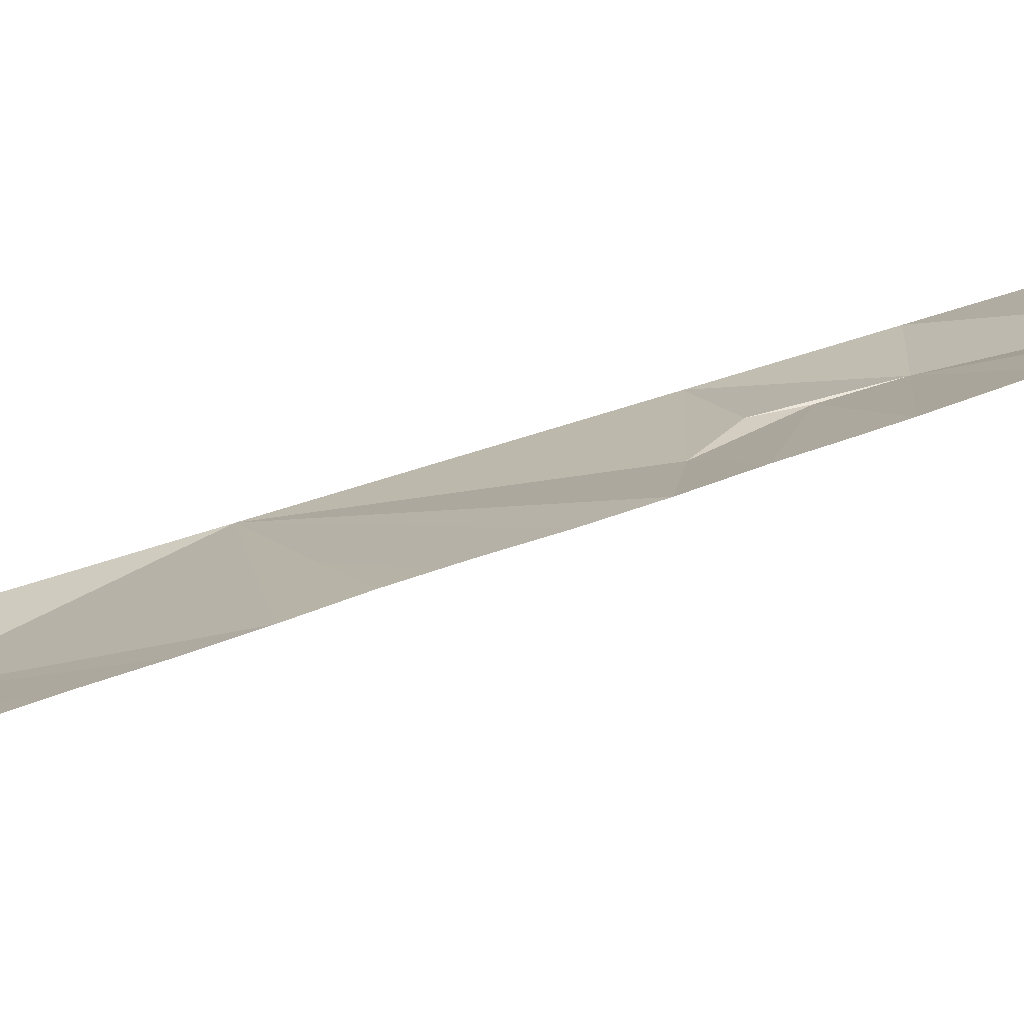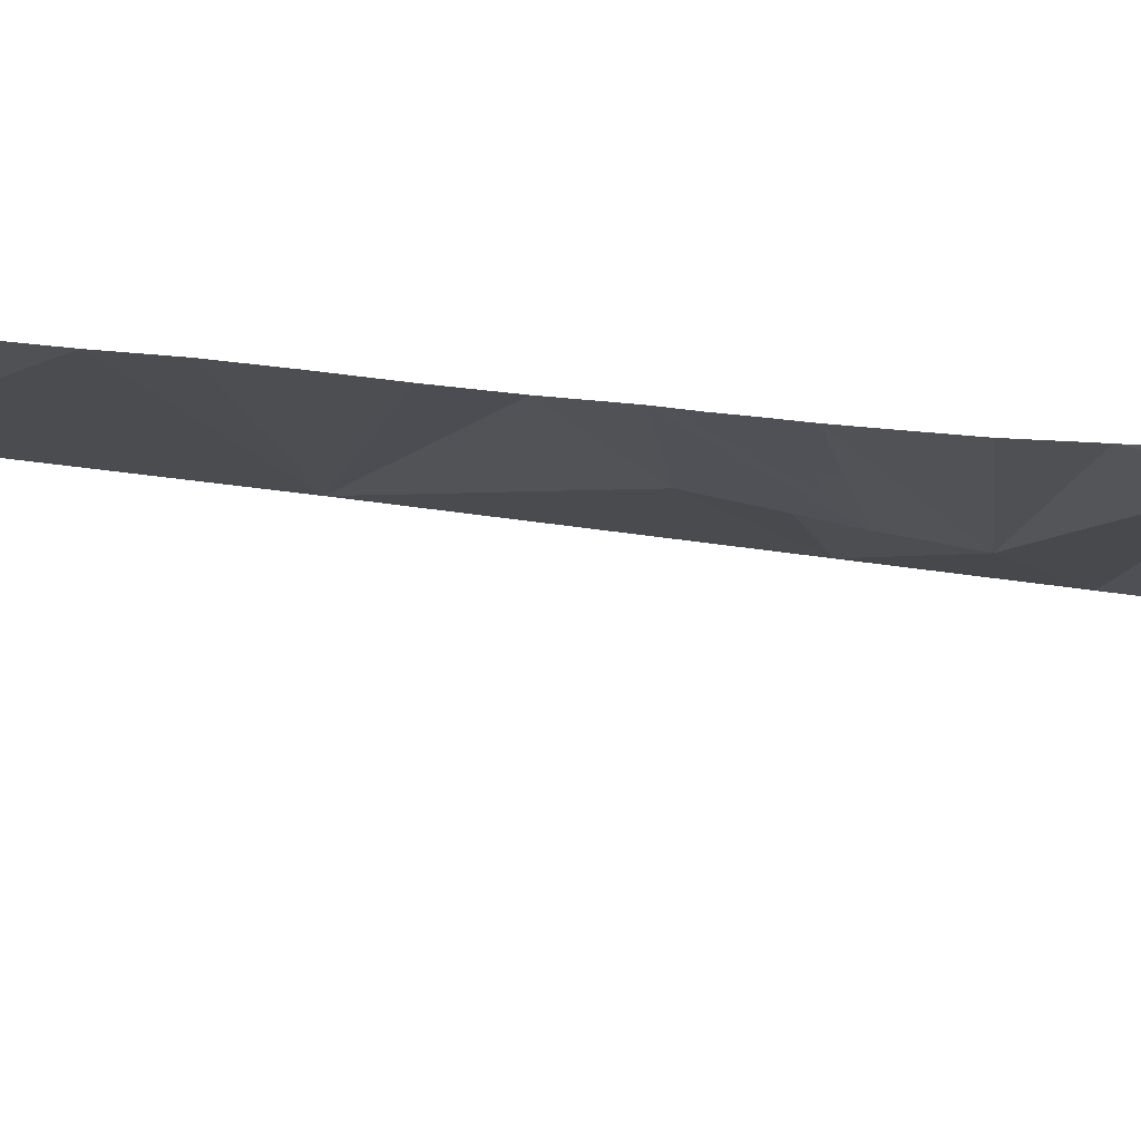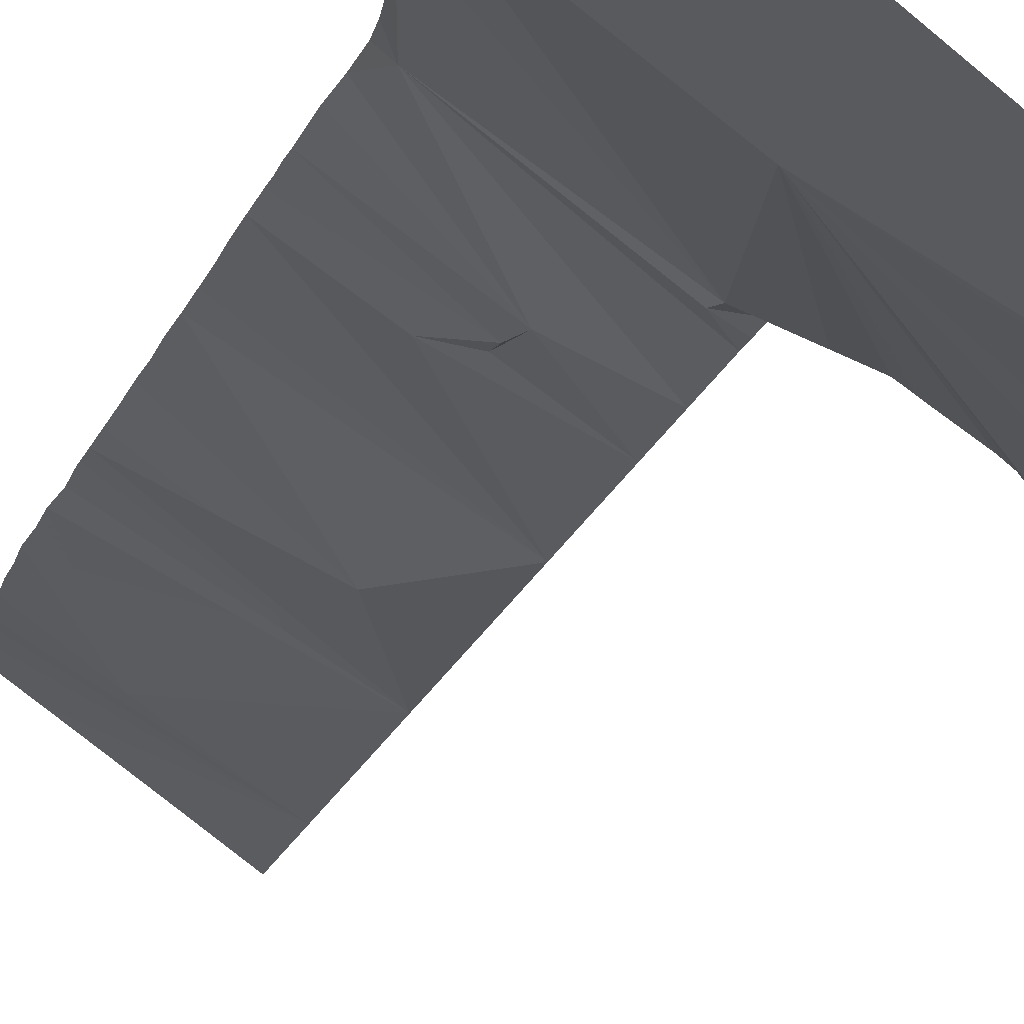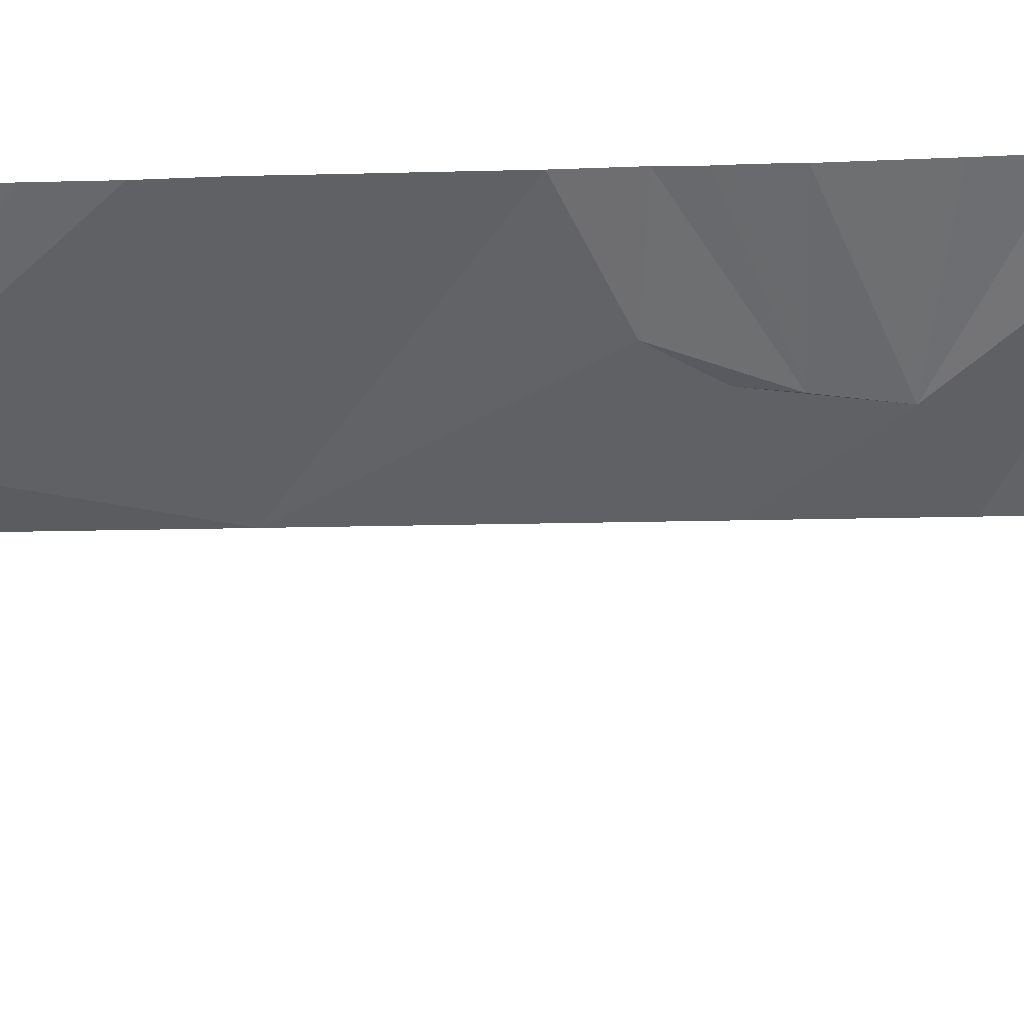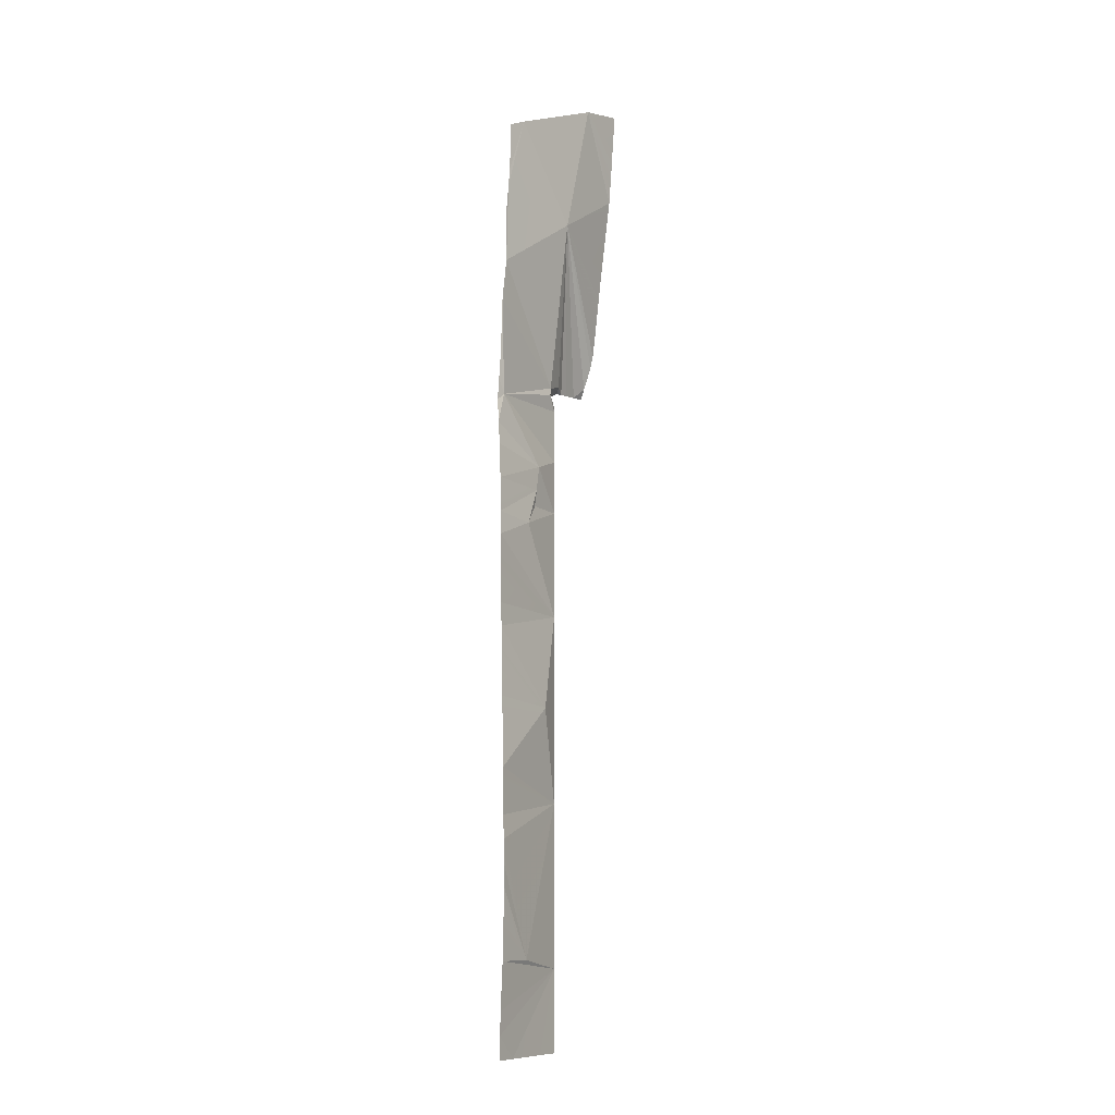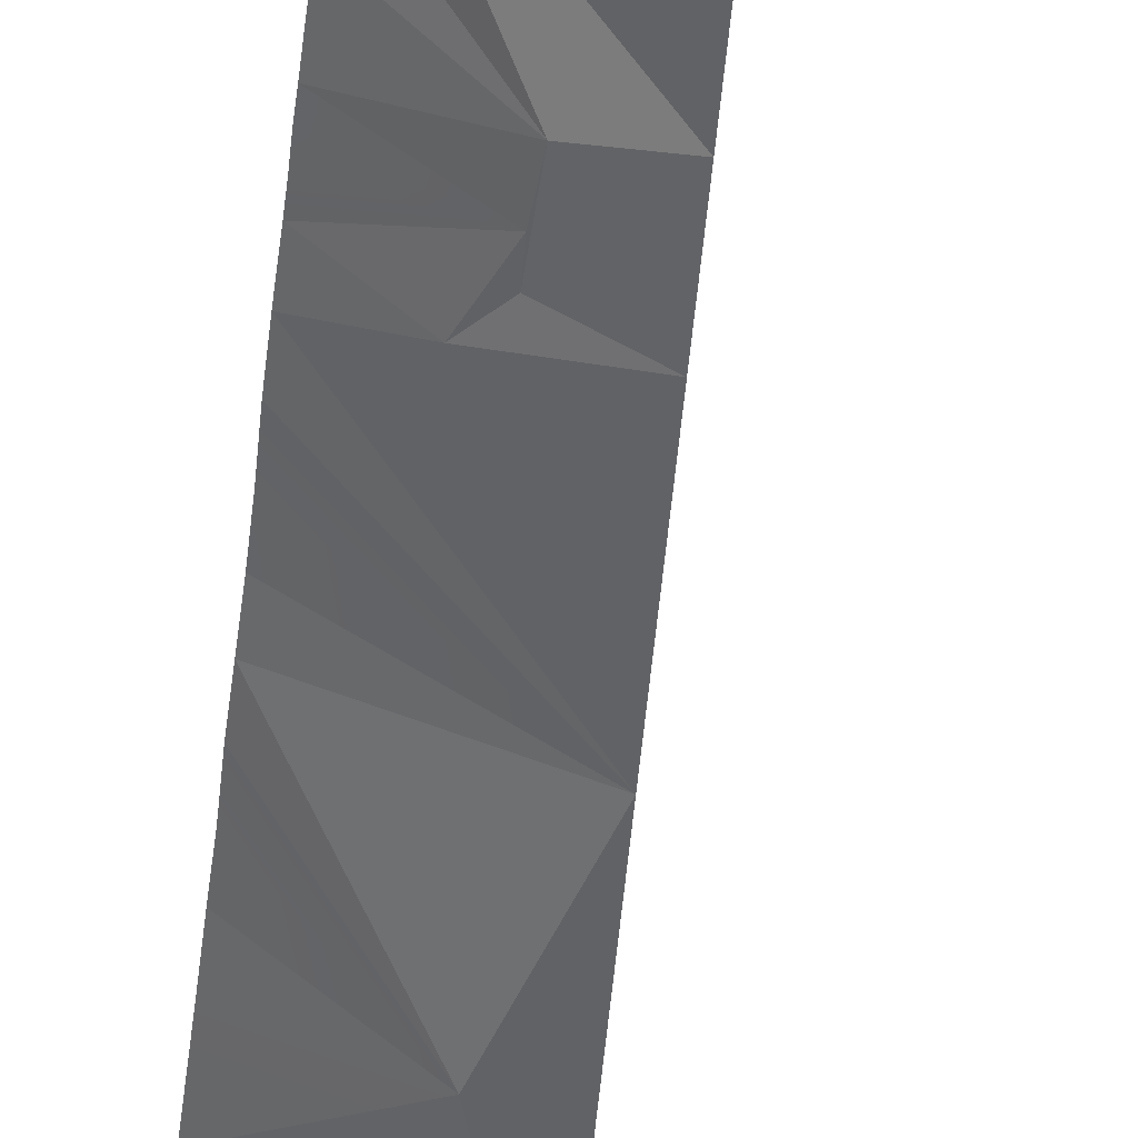
<metadata>
{"format":"obj","ext":"obj","renderer":"f3d","projection":"perspective","resolution":1024,"background":"white","views":[{"elev":47.4,"azim":-112.1,"up":"+Y"},{"elev":22.6,"azim":-72.1,"up":"+Y"},{"elev":-12.1,"azim":-10.3,"up":"+Y"},{"elev":-12.2,"azim":-85.7,"up":"+Y"},{"elev":-10.1,"azim":-96.1,"up":"+Z"},{"elev":-51.3,"azim":-5.1,"up":"+Y"}]}
</metadata>
<code>
o crack_restart_keyway_525
v 0.07347 -0.1131 -0.4725
v 0.07299 -0.1133 -0.4595
v 0.08478 -0.1213 -0.4725
v 0.1472 -0.162 -0.08763
v 0.1017 -0.1533 0.005658
v 0.1522 -0.169 -0.0808
v 0.1507 -0.1646 -0.08728
v 0.1434 -0.1592 -0.0881
v 0.1311 -0.1499 -0.08987
v 0.1275 -0.1507 -0.08689
v 0.1353 -0.1531 -0.08922
v 0.1265 -0.1478 -0.09183
v 0.1542 -0.1672 -0.08693
v 0.1396 -0.1563 -0.08864
v 0.1204 -0.1474 -0.4263
v 0.0959 -0.1294 -0.4725
v 0.1204 -0.1474 -0.1036
v 0.1204 -0.1474 -0.1189
v 0.07986 -0.1144 -0.1043
v 0.1146 -0.1445 -0.09485
v 0.1209 -0.1469 -0.09861
v 0.1204 -0.1474 -0.4725
v 0.1082 -0.1384 -0.4725
v 0.1204 -0.1474 -0.4571
v 0.07236 -0.1139 -0.2904
v 0.07267 -0.1135 -0.2773
v 0.1042 -0.1407 -0.2809
v 0.07164 -0.1144 -0.3164
v 0.07267 -0.1137 -0.4464
v 0.07188 -0.114 -0.4334
v 0.07165 -0.1144 -0.3424
v 0.1204 -0.1474 -0.3341
v 0.07064 -0.1148 -0.3554
v 0.0715 -0.1143 -0.3294
v 0.07147 -0.1145 -0.4204
v 0.07072 -0.1149 -0.3684
v 0.09133 -0.1291 -0.4205
v 0.07021 -0.1151 -0.3814
v 0.07307 -0.1134 -0.2643
v 0.07312 -0.1132 -0.2513
v 0.07629 -0.1112 -0.09618
v 0.07475 -0.112 -0.08162
v 0.07713 -0.1105 -0.1083
v 0.07409 -0.1127 -0.2123
v 0.1204 -0.1474 -0.2265
v 0.0739 -0.1128 -0.2253
v 0.07403 -0.1127 -0.1993
v 0.1467 -0.1738 -0.06143
v 0.1482 -0.1726 -0.06813
v 0.1446 -0.1753 -0.04612
v 0.1502 -0.1708 -0.07485
v 0.1222 -0.1456 -0.09401
v 0.116 -0.1448 -0.0905
v 0.1204 -0.1474 -0.1343
v 0.1204 -0.1474 -0.1497
v 0.1026 -0.1367 -0.1414
v 0.1204 -0.1474 -0.165
v 0.1204 -0.1474 -0.1804
v 0.09379 -0.1298 -0.176
v 0.1015 -0.1341 -0.1648
v 0.1204 -0.1474 -0.1958
v 0.1204 -0.1474 -0.2111
v 0.1204 -0.1474 -0.2419
v 0.1204 -0.1474 -0.2573
v 0.1204 -0.1474 -0.2726
v 0.1204 -0.1474 -0.288
v 0.1204 -0.1474 -0.3034
v 0.1204 -0.1474 -0.3187
v 0.1204 -0.1474 -0.3495
v 0.1204 -0.1474 -0.3649
v 0.1204 -0.1474 -0.3802
v 0.1204 -0.1474 -0.3956
v 0.1204 -0.1474 -0.411
v 0.1204 -0.1474 -0.4417
v 0.06943 -0.1145 -0.02822
v 0.07047 -0.1125 -0.05067
v 0.07093 -0.1146 -0.4074
v 0.07426 -0.1126 -0.1863
v 0.07464 -0.1123 -0.1733
v 0.1014 -0.1352 -0.1553
v 0.07479 -0.1123 -0.1664
v 0.07481 -0.1122 -0.1603
v 0.07501 -0.1122 -0.1537
v 0.0735 -0.1131 -0.2383
v 0.1035 -0.135 -0.4725
v 0.07651 -0.1111 -0.1213
v 0.07075 -0.1149 -0.3944
v 0.07554 -0.1117 -0.1343
v 0.07521 -0.112 -0.1453
v 0.06642 -0.1153 0.016
v 0.07193 -0.1246 0.05708
v 0.06644 -0.116 0.02538
v 0.06648 -0.1141 -0.001444
v 0.1358 -0.1814 0.01917
v 0.1374 -0.1801 0.006518
v 0.1397 -0.1783 -0.01143
v 0.1343 -0.1828 0.03277
v 0.1103 -0.1668 0.0811
v 0.06499 -0.1165 0.0522
v 0.06644 -0.116 0.02538
v 0.1433 -0.1759 -0.03866
v 0.1414 -0.1769 -0.02759
v 0.1333 -0.1833 0.04301
v 0.1312 -0.1846 0.06678
v 0.1298 -0.1858 0.08626
v 0.1319 -0.1842 0.05748
v 0.1312 -0.1846 0.06678
v 0.07347 -0.1131 -0.4725
v 0.08478 -0.1213 -0.4725
v 0.07299 -0.1133 -0.4595
v 0.1472 -0.162 -0.08763
v 0.1522 -0.169 -0.0808
v 0.1017 -0.1533 0.005658
v 0.1507 -0.1646 -0.08728
v 0.1434 -0.1592 -0.0881
v 0.1311 -0.1499 -0.08987
v 0.1353 -0.1531 -0.08922
v 0.1275 -0.1507 -0.08689
v 0.1265 -0.1478 -0.09183
v 0.1542 -0.1672 -0.08693
v 0.1396 -0.1563 -0.08864
v 0.1204 -0.1474 -0.4263
v 0.0959 -0.1294 -0.4725
v 0.1204 -0.1474 -0.1036
v 0.07986 -0.1144 -0.1043
v 0.1204 -0.1474 -0.1189
v 0.1209 -0.1469 -0.09861
v 0.1146 -0.1445 -0.09485
v 0.1204 -0.1474 -0.4725
v 0.1204 -0.1474 -0.4571
v 0.1082 -0.1384 -0.4725
v 0.07236 -0.1139 -0.2904
v 0.1042 -0.1407 -0.2809
v 0.07267 -0.1135 -0.2773
v 0.07164 -0.1144 -0.3164
v 0.07267 -0.1137 -0.4464
v 0.07188 -0.114 -0.4334
v 0.07165 -0.1144 -0.3424
v 0.07064 -0.1148 -0.3554
v 0.1204 -0.1474 -0.3341
v 0.0715 -0.1143 -0.3294
v 0.07147 -0.1145 -0.4204
v 0.07072 -0.1149 -0.3684
v 0.09133 -0.1291 -0.4205
v 0.07021 -0.1151 -0.3814
v 0.07307 -0.1134 -0.2643
v 0.07312 -0.1132 -0.2513
v 0.07629 -0.1112 -0.09618
v 0.07475 -0.112 -0.08162
v 0.07713 -0.1105 -0.1083
v 0.07409 -0.1127 -0.2123
v 0.0739 -0.1128 -0.2253
v 0.1204 -0.1474 -0.2265
v 0.07403 -0.1127 -0.1993
v 0.1467 -0.1738 -0.06143
v 0.1482 -0.1726 -0.06813
v 0.1446 -0.1753 -0.04612
v 0.1502 -0.1708 -0.07485
v 0.1222 -0.1456 -0.09401
v 0.116 -0.1448 -0.0905
v 0.1204 -0.1474 -0.1343
v 0.1026 -0.1367 -0.1414
v 0.1204 -0.1474 -0.1497
v 0.1204 -0.1474 -0.165
v 0.09379 -0.1298 -0.176
v 0.1204 -0.1474 -0.1804
v 0.1015 -0.1341 -0.1648
v 0.1204 -0.1474 -0.1958
v 0.1204 -0.1474 -0.2111
v 0.1204 -0.1474 -0.2419
v 0.1204 -0.1474 -0.2573
v 0.1204 -0.1474 -0.2726
v 0.1204 -0.1474 -0.288
v 0.1204 -0.1474 -0.3034
v 0.1204 -0.1474 -0.3187
v 0.1204 -0.1474 -0.3495
v 0.1204 -0.1474 -0.3649
v 0.1204 -0.1474 -0.3802
v 0.1204 -0.1474 -0.3956
v 0.1204 -0.1474 -0.411
v 0.1204 -0.1474 -0.4417
v 0.06943 -0.1145 -0.02822
v 0.07047 -0.1125 -0.05067
v 0.07093 -0.1146 -0.4074
v 0.07426 -0.1126 -0.1863
v 0.07464 -0.1123 -0.1733
v 0.1014 -0.1352 -0.1553
v 0.07481 -0.1122 -0.1603
v 0.07479 -0.1123 -0.1664
v 0.07501 -0.1122 -0.1537
v 0.0735 -0.1131 -0.2383
v 0.1035 -0.135 -0.4725
v 0.07651 -0.1111 -0.1213
v 0.07075 -0.1149 -0.3944
v 0.07554 -0.1117 -0.1343
v 0.07521 -0.112 -0.1453
v 0.06642 -0.1153 0.016
v 0.06648 -0.1141 -0.001444
v 0.1374 -0.1801 0.006518
v 0.1358 -0.1814 0.01917
v 0.1397 -0.1783 -0.01143
v 0.1343 -0.1828 0.03277
v 0.1433 -0.1759 -0.03866
v 0.1414 -0.1769 -0.02759
v 0.1333 -0.1833 0.04301
v 0.1319 -0.1842 0.05748
f 1 3 2
f 4 6 5
f 4 7 6
f 4 5 8
f 9 11 10
f 9 10 12
f 7 13 6
f 8 5 14
f 3 15 2
f 3 16 15
f 17 19 18
f 17 21 20
f 17 20 19
f 22 24 23
f 25 27 26
f 25 28 27
f 29 15 30
f 31 33 32
f 31 32 34
f 35 30 15
f 36 37 33
f 36 38 37
f 39 27 40
f 39 26 27
f 41 19 42
f 41 43 19
f 28 34 32
f 44 46 45
f 44 45 47
f 48 5 49
f 48 50 5
f 49 5 51
f 51 5 6
f 21 52 20
f 52 12 53
f 52 53 20
f 18 19 54
f 54 56 55
f 54 19 56
f 55 56 57
f 57 59 58
f 57 56 60
f 57 60 59
f 58 59 61
f 61 59 62
f 63 27 64
f 63 45 27
f 64 27 65
f 65 27 66
f 67 27 68
f 67 66 27
f 69 32 37
f 69 37 70
f 70 37 71
f 71 37 72
f 72 37 73
f 24 74 23
f 14 5 11
f 37 32 33
f 53 5 75
f 53 75 76
f 12 10 53
f 10 5 53
f 5 10 11
f 37 15 73
f 37 35 15
f 37 77 35
f 19 53 76
f 78 45 59
f 78 47 45
f 78 59 79
f 59 60 80
f 59 80 79
f 80 82 81
f 80 81 79
f 80 83 82
f 29 2 15
f 74 15 23
f 62 59 45
f 27 45 84
f 23 15 85
f 15 16 85
f 80 56 83
f 56 19 86
f 80 60 56
f 20 53 19
f 87 37 38
f 87 77 37
f 86 19 43
f 68 27 32
f 88 83 56
f 88 89 83
f 46 84 45
f 56 86 88
f 90 5 91
f 90 91 92
f 90 93 75
f 90 75 5
f 5 95 94
f 5 96 95
f 5 94 97
f 5 98 91
f 5 97 98
f 91 99 92
f 99 91 100
f 42 19 76
f 101 5 50
f 101 102 5
f 102 96 5
f 28 32 27
f 27 84 40
f 97 103 98
f 104 105 98
f 104 98 106
f 103 106 98
f 98 105 107
f 108 110 109
f 111 113 112
f 111 112 114
f 111 115 113
f 116 118 117
f 116 119 118
f 114 112 120
f 115 121 113
f 109 110 122
f 109 122 123
f 124 126 125
f 124 128 127
f 124 125 128
f 129 131 130
f 132 134 133
f 132 133 135
f 136 137 122
f 138 140 139
f 138 141 140
f 142 122 137
f 143 139 144
f 143 144 145
f 146 147 133
f 146 133 134
f 148 149 125
f 148 125 150
f 135 140 141
f 151 153 152
f 151 154 153
f 155 156 113
f 155 113 157
f 156 158 113
f 158 112 113
f 127 128 159
f 159 160 119
f 159 128 160
f 126 161 125
f 161 163 162
f 161 162 125
f 163 164 162
f 164 166 165
f 164 167 162
f 164 165 167
f 166 168 165
f 168 169 165
f 170 171 133
f 170 133 153
f 171 172 133
f 172 173 133
f 174 175 133
f 174 133 173
f 176 144 140
f 176 177 144
f 177 178 144
f 178 179 144
f 179 180 144
f 130 131 181
f 121 117 113
f 144 139 140
f 160 182 113
f 160 183 182
f 119 160 118
f 118 160 113
f 113 117 118
f 144 180 122
f 144 122 142
f 144 142 184
f 125 183 160
f 185 165 153
f 185 153 154
f 185 186 165
f 165 187 167
f 165 186 187
f 187 189 188
f 187 186 189
f 187 188 190
f 136 122 110
f 181 131 122
f 169 153 165
f 133 191 153
f 131 192 122
f 122 192 123
f 187 190 162
f 162 193 125
f 187 162 167
f 128 125 160
f 194 145 144
f 194 144 184
f 193 150 125
f 175 140 133
f 195 162 190
f 195 190 196
f 152 153 191
f 162 195 193
f 197 91 113
f 197 100 91
f 197 182 198
f 197 113 182
f 113 200 199
f 113 199 201
f 113 202 200
f 113 91 98
f 113 98 202
f 149 183 125
f 203 157 113
f 203 113 204
f 204 113 201
f 135 133 140
f 133 147 191
f 202 98 205
f 107 206 98
f 205 98 206

</code>
